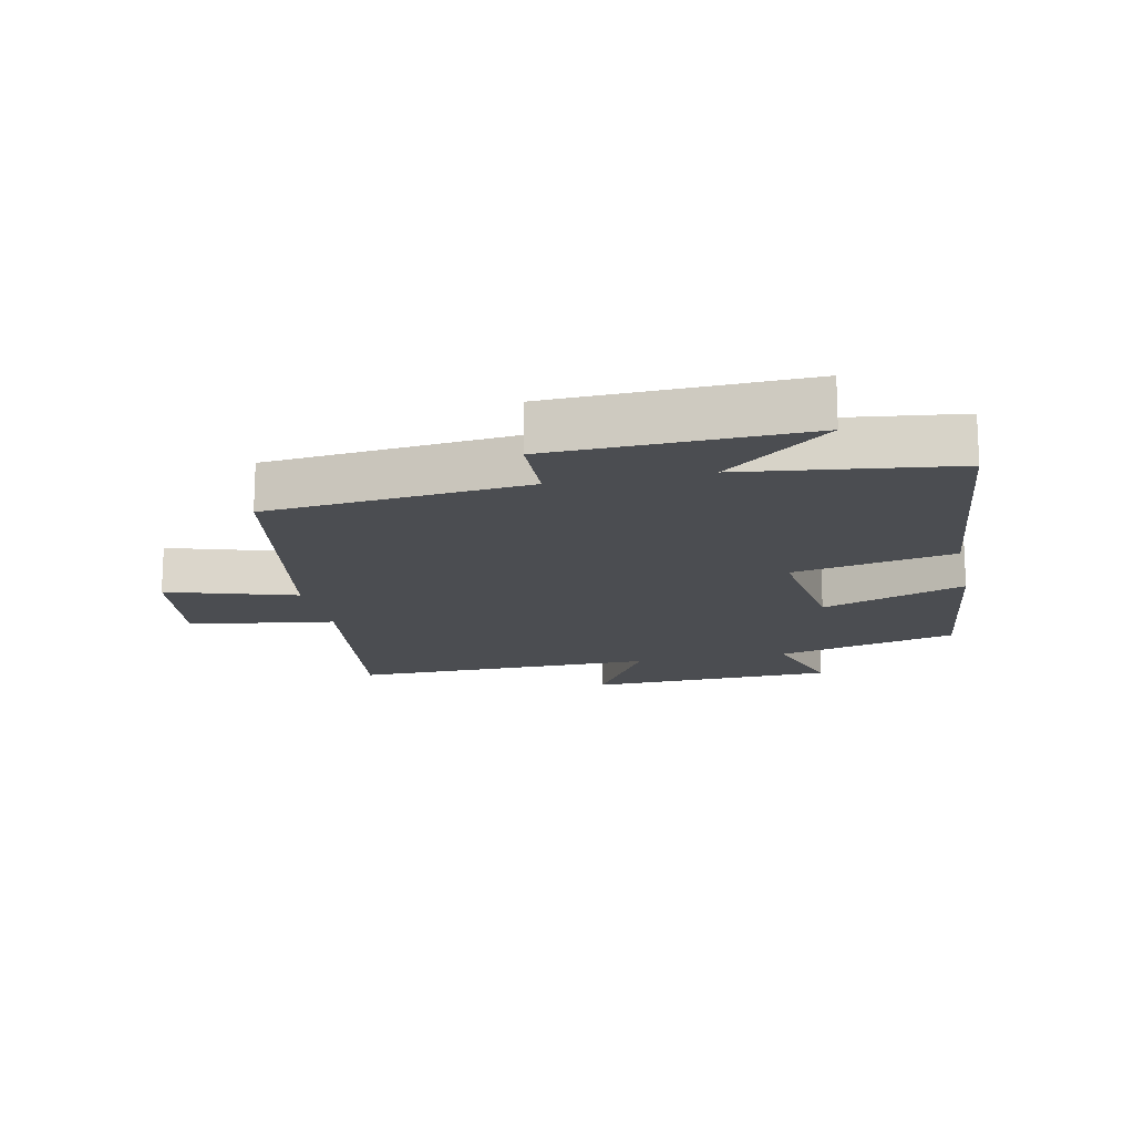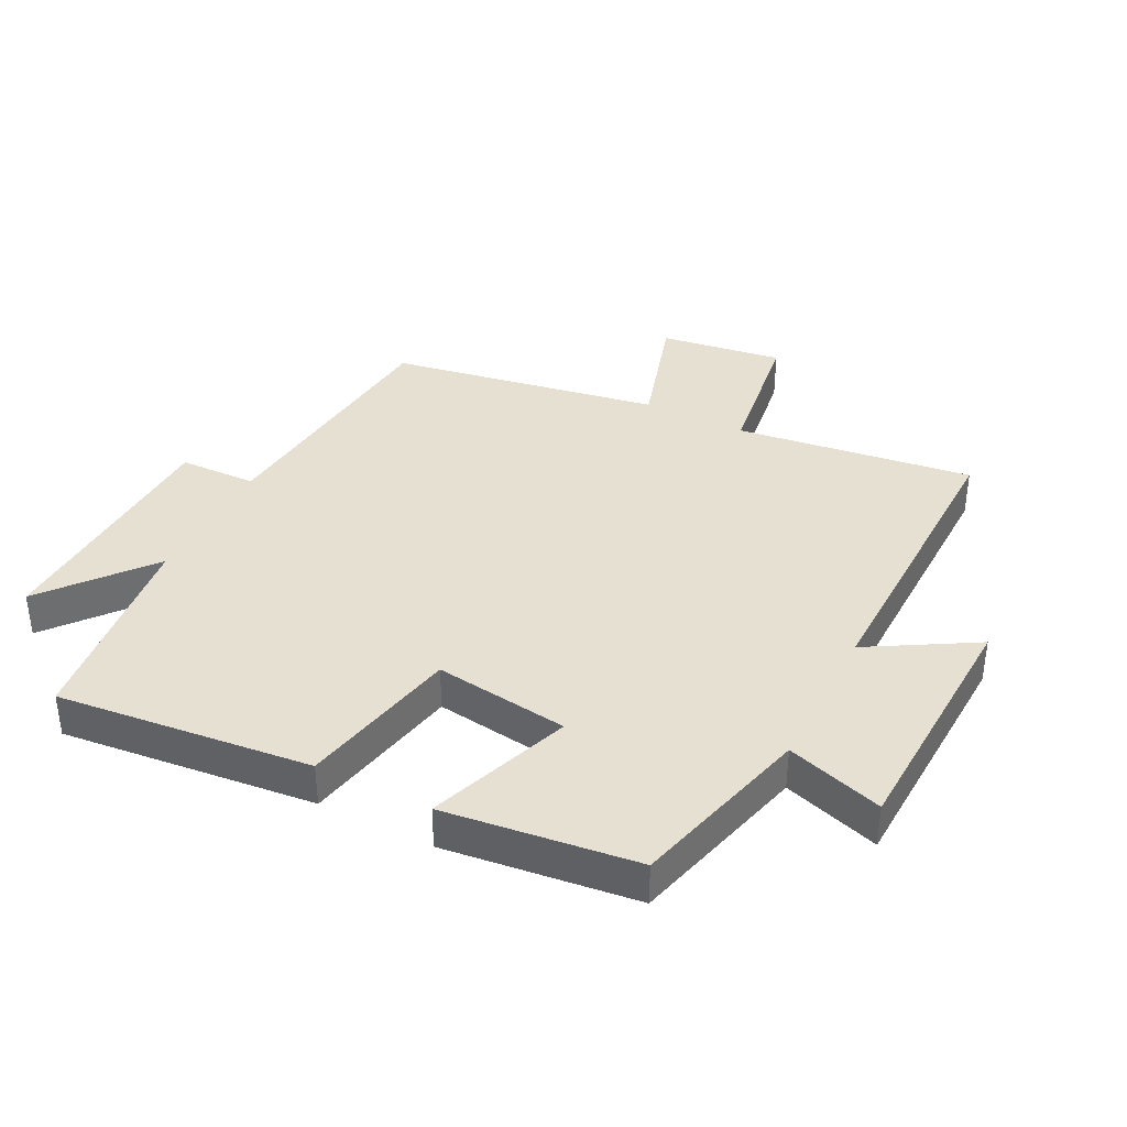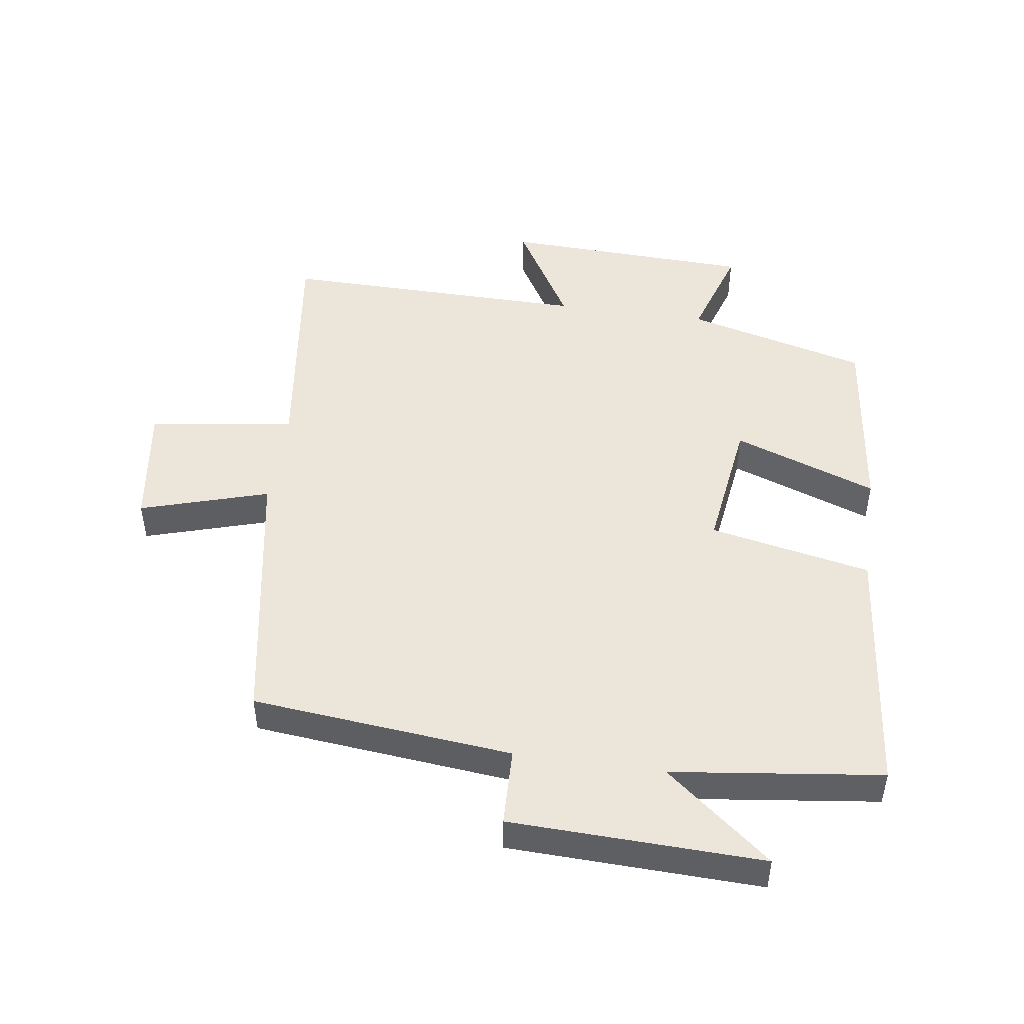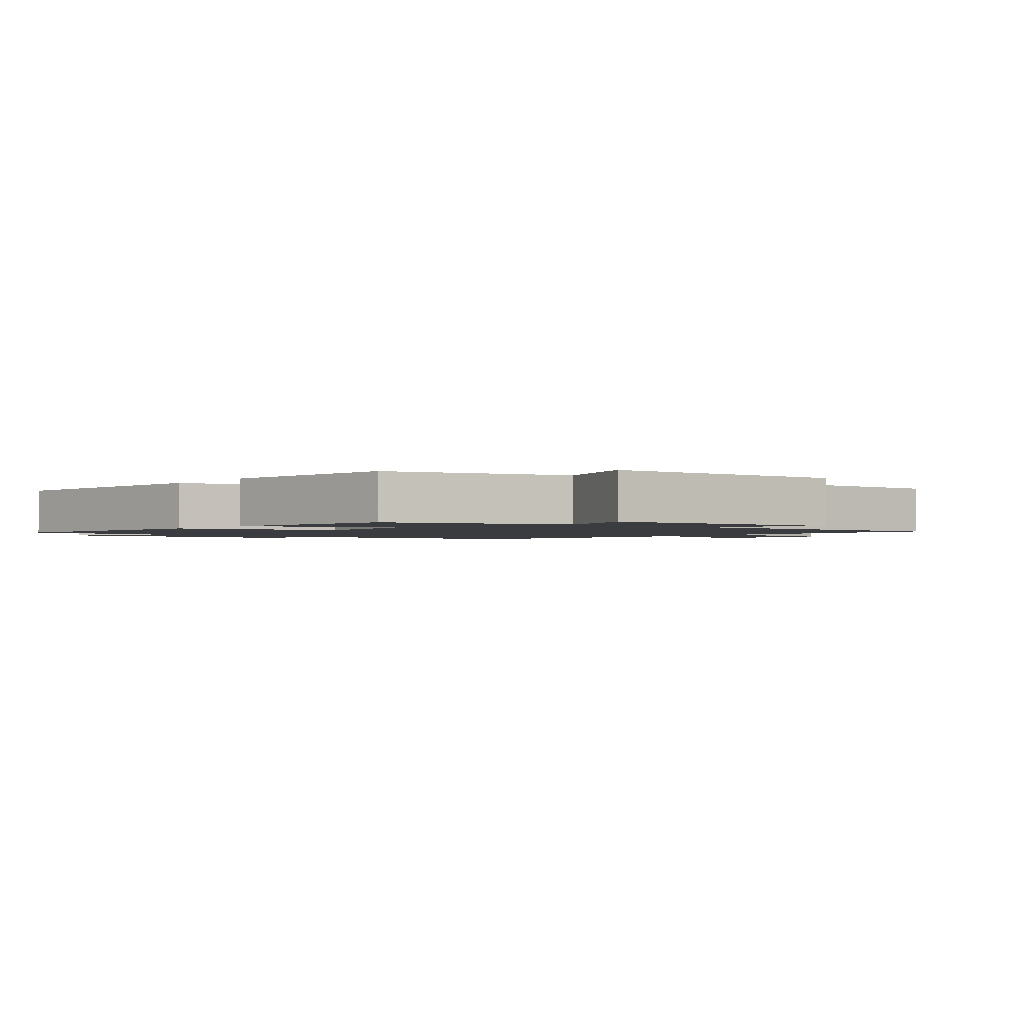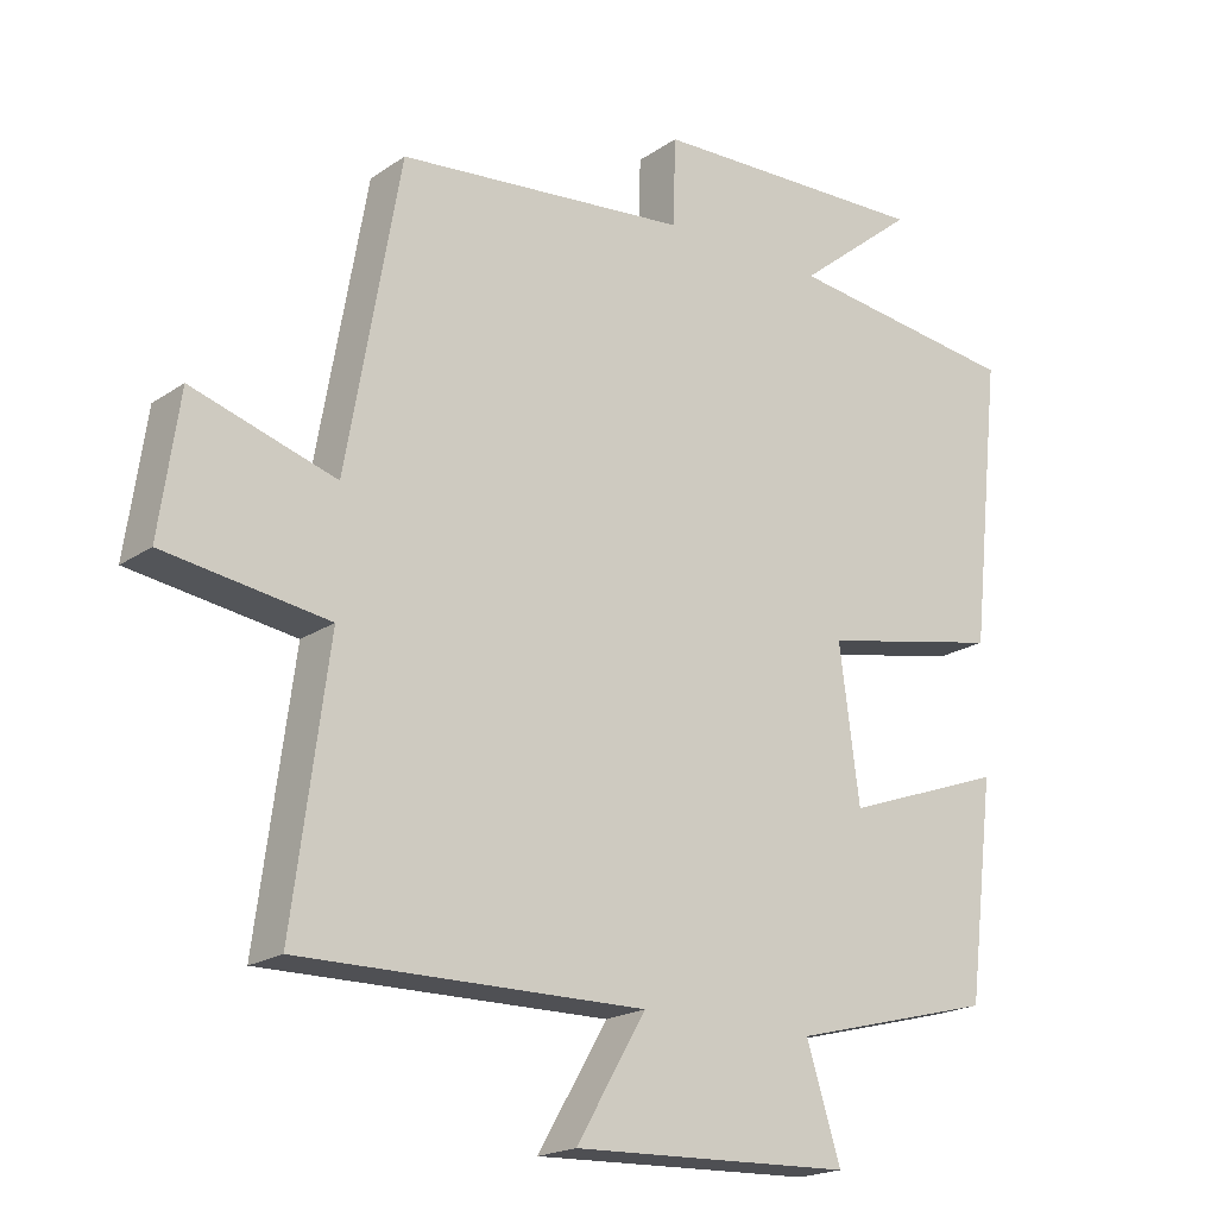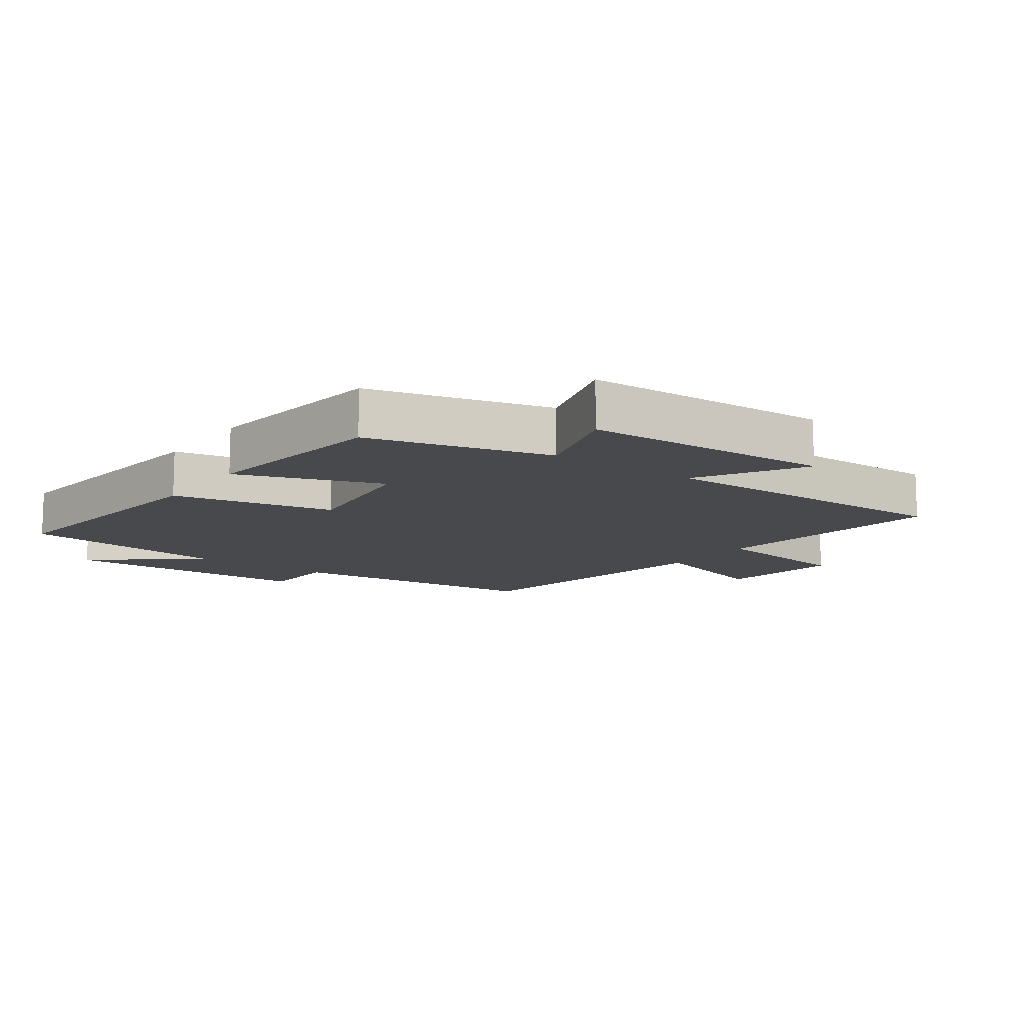
<metadata>
{"format":"obj","ext":"obj","renderer":"f3d","projection":"perspective","resolution":1024,"background":"white","views":[{"elev":-15.8,"azim":12.0,"up":"+Y"},{"elev":37.6,"azim":117.1,"up":"+Y"},{"elev":47.9,"azim":8.3,"up":"+Y"},{"elev":-1.8,"azim":141.8,"up":"+Y"},{"elev":-19.5,"azim":-38.6,"up":"+Z"},{"elev":-12.0,"azim":144.2,"up":"+Y"}]}
</metadata>
<code>
v -0.55 0.07 -0.505
v -0.5 0.07 -0.132
v -0.729 0.07 -0.098
v -0.701 0.07 0.096
v -0.5 0.07 0.034
v -0.425 0.07 0.46
v -0.017 0.07 0.5
v -0.013 0.07 0.622
v 0.381 0.07 0.634
v 0.215 0.07 0.5
v 0.543 0.07 0.458
v 0.5 0.07 0.058
v 0.247 0.07 0.007
v 0.275 0.07 -0.205
v 0.5 0.07 -0.124
v 0.463 0.07 -0.426
v 0.178 0.07 -0.5
v 0.226 0.07 -0.652
v -0.166 0.07 -0.666
v -0.068 0.07 -0.5
v -0.55 0 -0.505
v -0.5 0 -0.132
v -0.729 0 -0.098
v -0.701 0 0.096
v -0.5 0 0.034
v -0.425 0 0.46
v -0.017 0 0.5
v -0.013 0 0.622
v 0.381 0 0.634
v 0.215 0 0.5
v 0.543 0 0.458
v 0.5 0 0.058
v 0.247 0 0.007
v 0.275 0 -0.205
v 0.5 0 -0.124
v 0.463 0 -0.426
v 0.178 0 -0.5
v 0.226 0 -0.652
v -0.166 0 -0.666
v -0.068 0 -0.5
f 17 18 19 20
f 15 16 17 20
f 14 15 20 1
f 13 14 1 2
f 10 11 12 13
f 10 13 2
f 7 8 9 10
f 5 6 7 10
f 5 10 2
f 2 3 4 5
f 40 39 38 37
f 40 37 36 35
f 21 40 35 34
f 22 21 34 33
f 33 32 31 30
f 22 33 30
f 30 29 28 27
f 30 27 26 25
f 22 30 25
f 25 24 23 22
f 1 21 22 2
f 2 22 23 3
f 3 23 24 4
f 4 24 25 5
f 5 25 26 6
f 6 26 27 7
f 7 27 28 8
f 8 28 29 9
f 9 29 30 10
f 10 30 31 11
f 11 31 32 12
f 12 32 33 13
f 13 33 34 14
f 14 34 35 15
f 15 35 36 16
f 16 36 37 17
f 17 37 38 18
f 18 38 39 19
f 19 39 40 20
f 20 40 21 1

</code>
